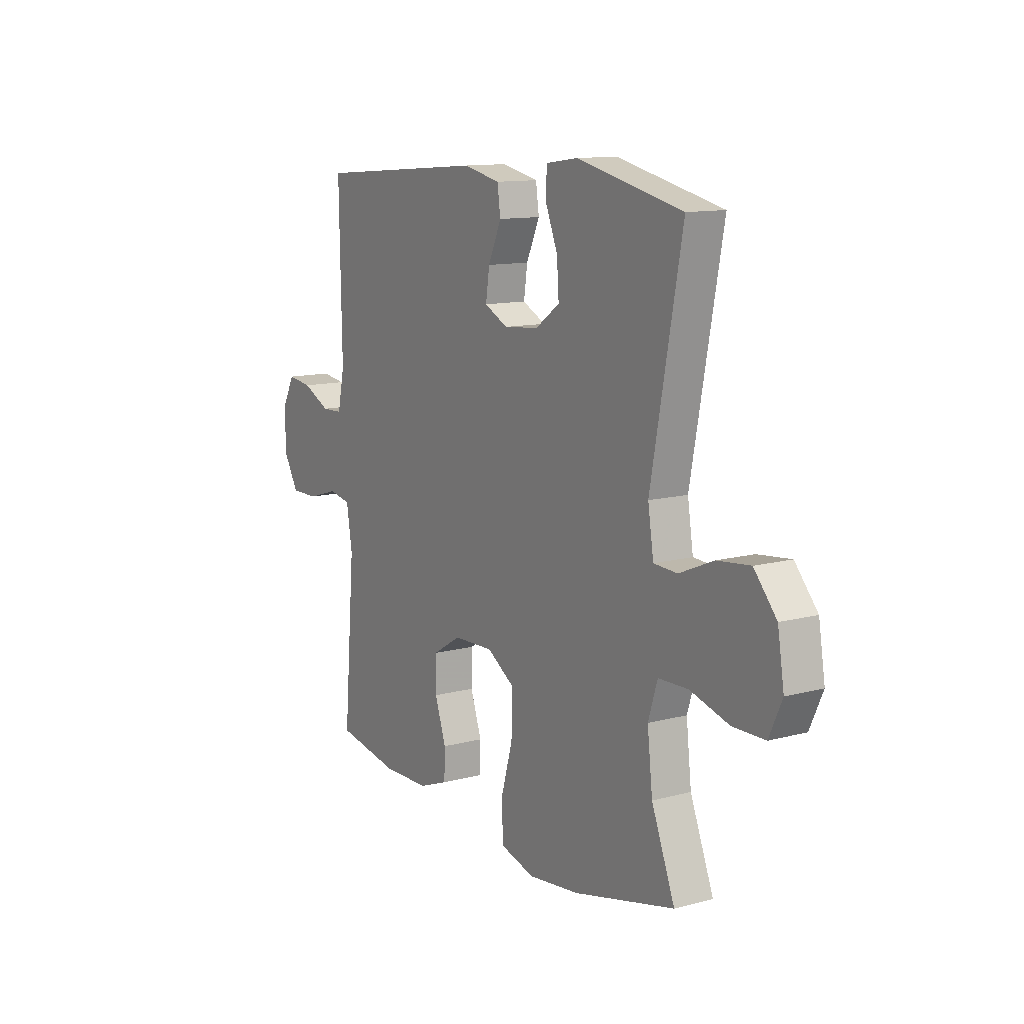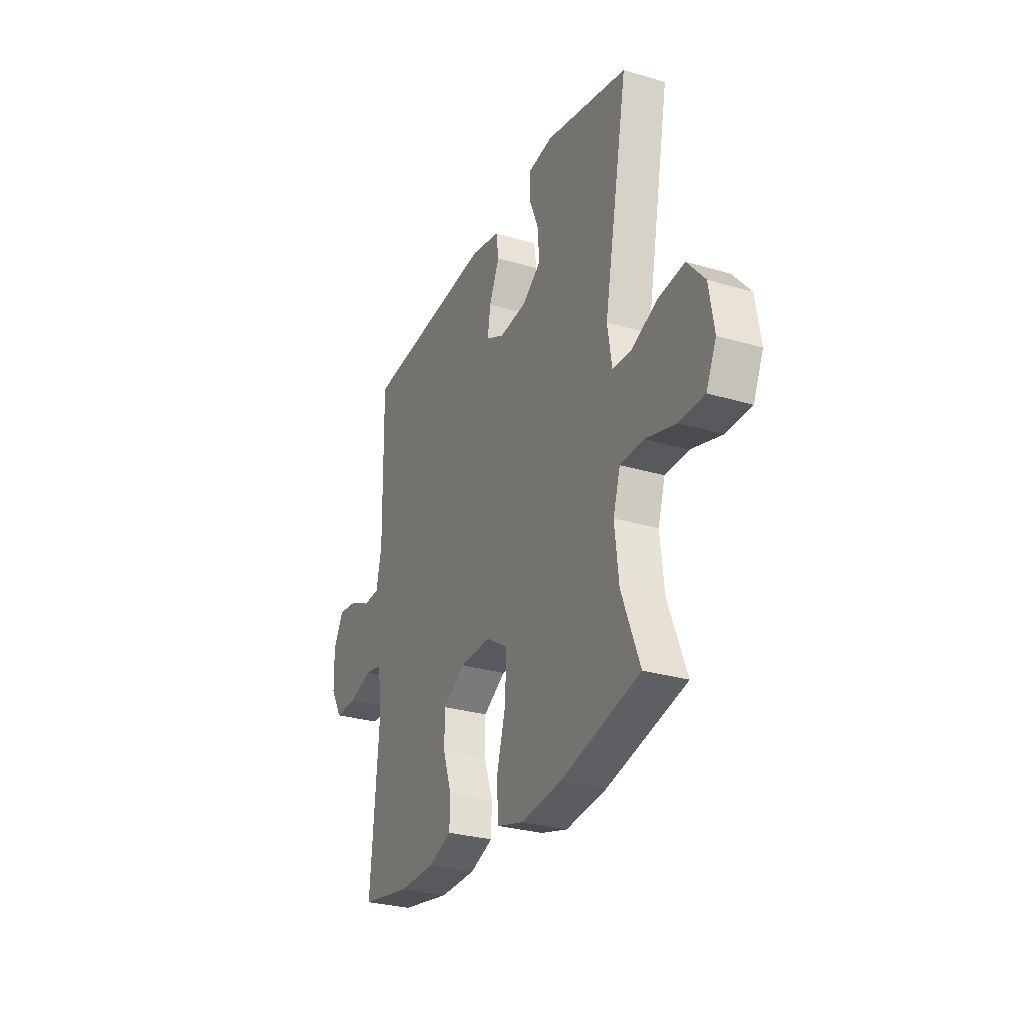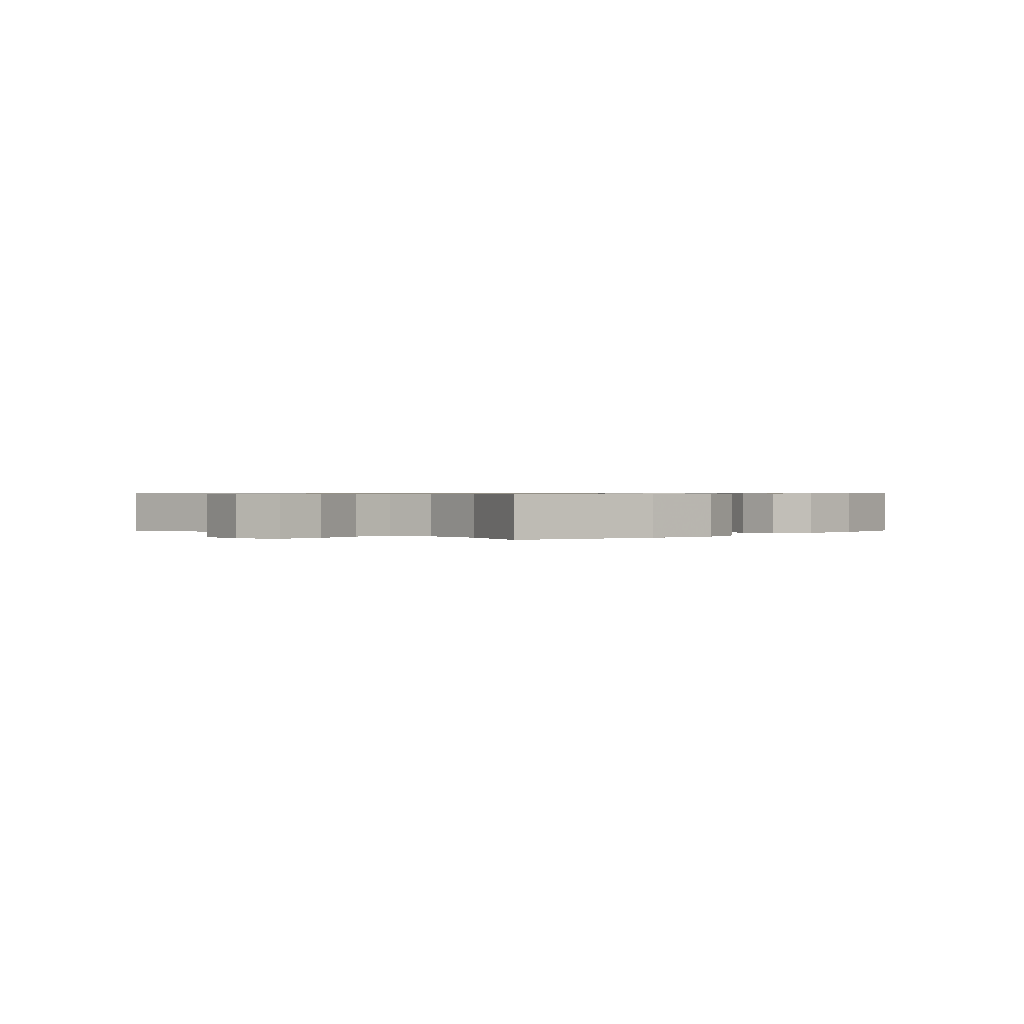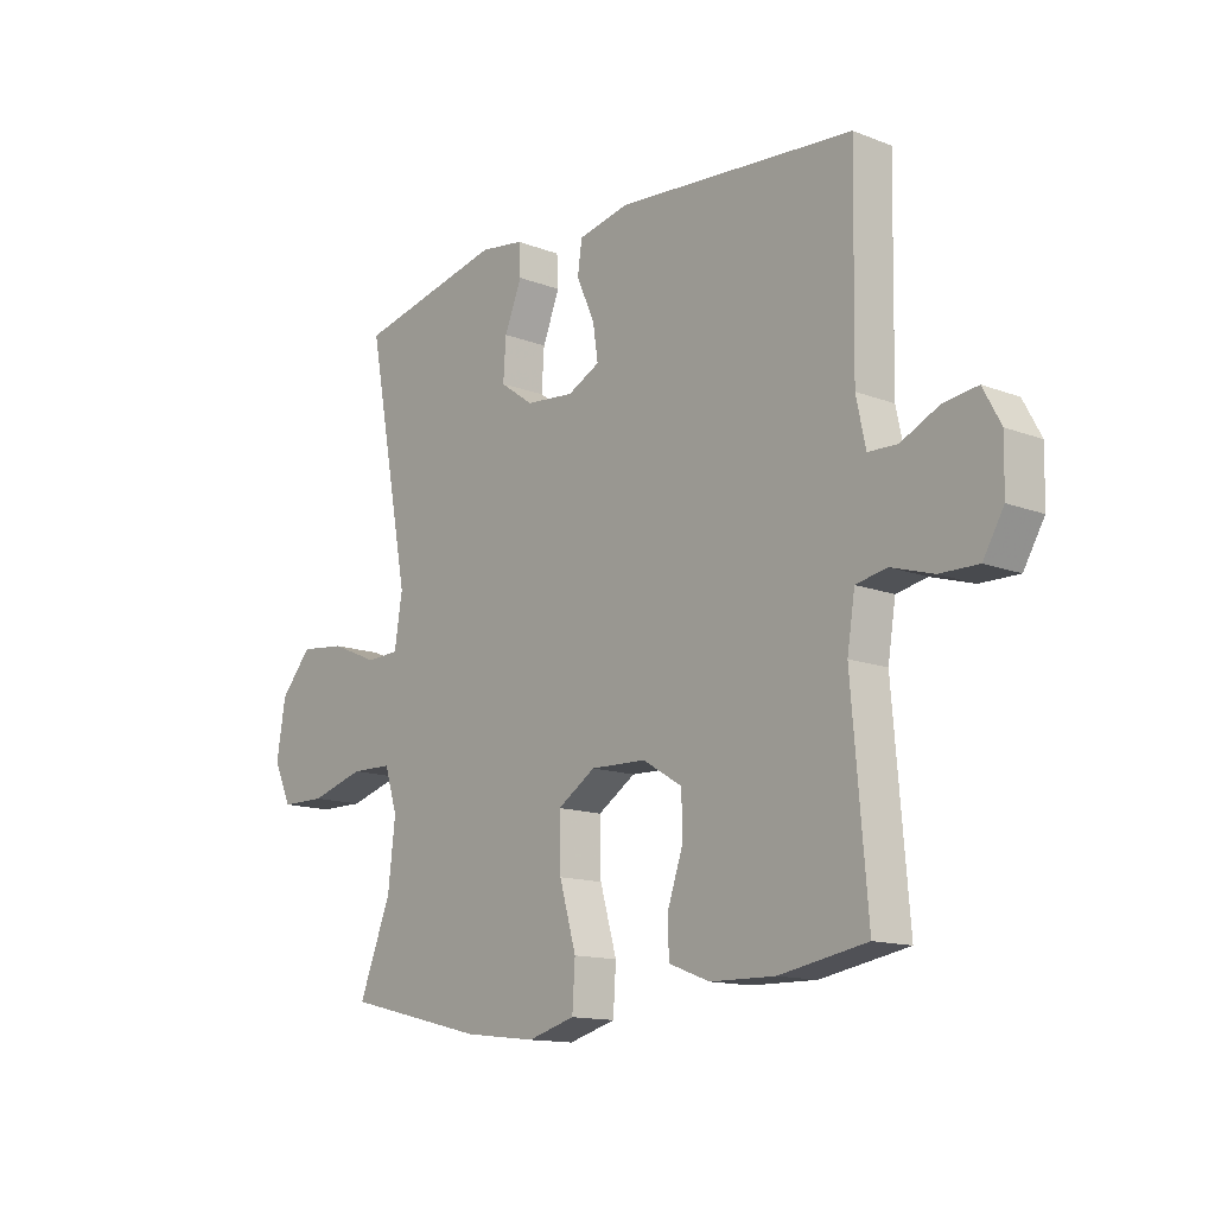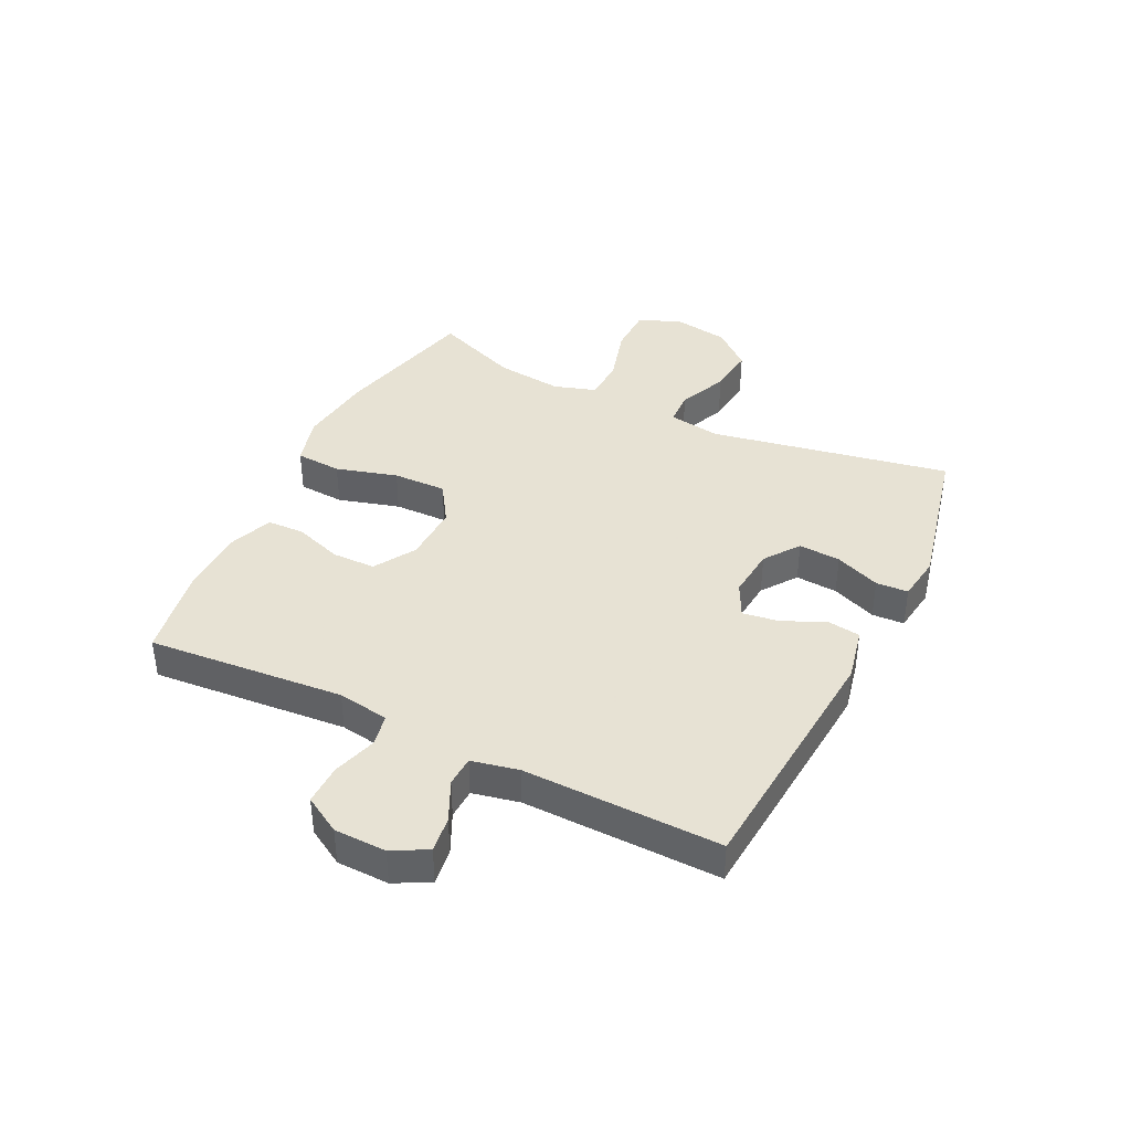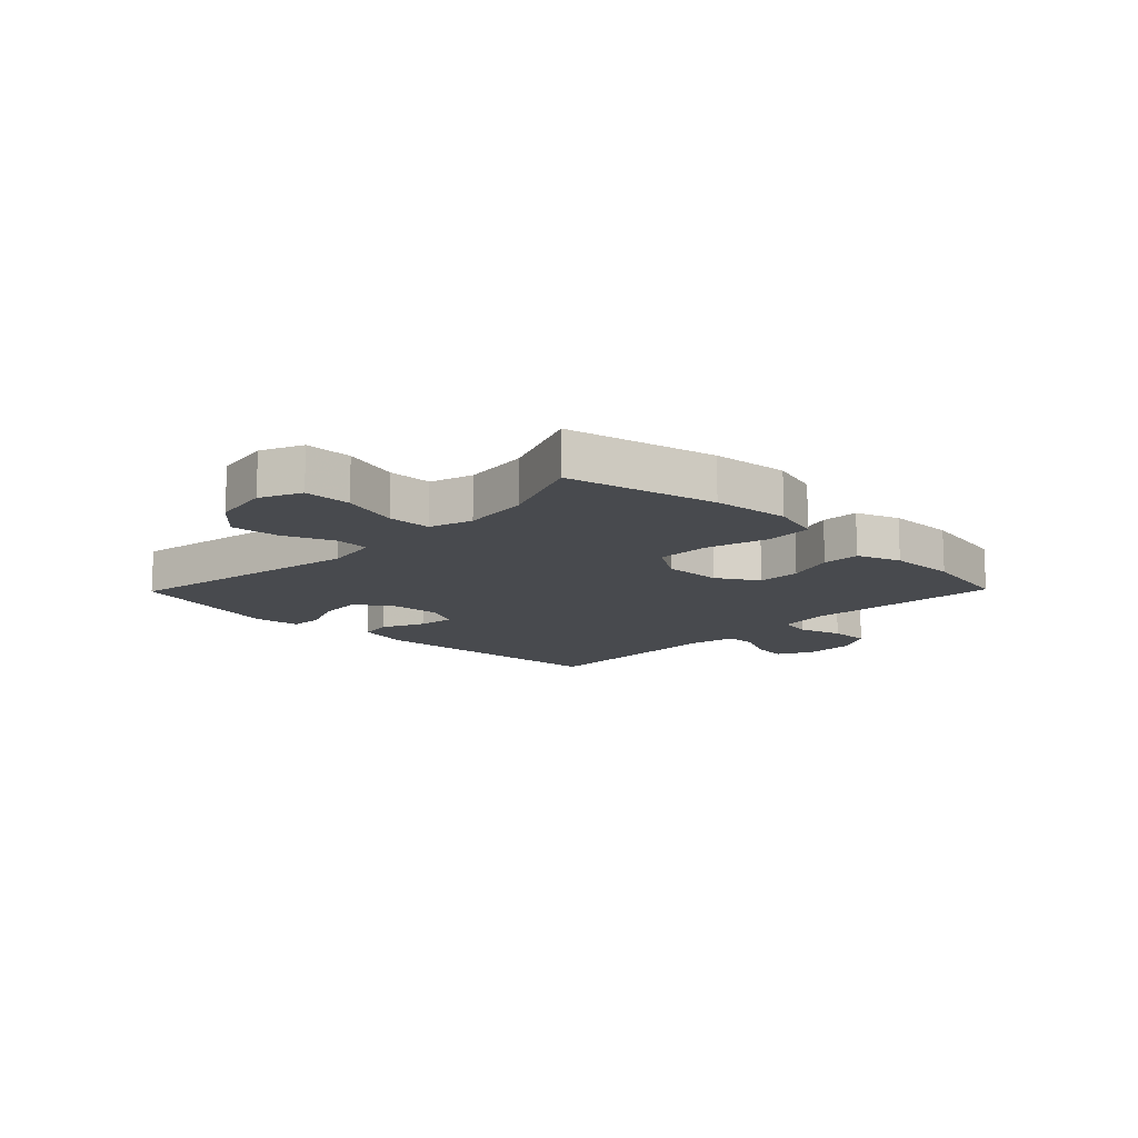
<metadata>
{"format":"obj","ext":"obj","renderer":"f3d","projection":"perspective","resolution":1024,"background":"white","views":[{"elev":12.1,"azim":57.8,"up":"+Z"},{"elev":-28.8,"azim":66.0,"up":"+Z"},{"elev":0.6,"azim":134.6,"up":"+Y"},{"elev":-13.6,"azim":-130.7,"up":"+Z"},{"elev":39.7,"azim":-63.8,"up":"+Y"},{"elev":-13.2,"azim":135.7,"up":"+Y"}]}
</metadata>
<code>
v 0.5 0.07 -0.5
v 0.248 0.07 -0.561
v 0.119 0.07 -0.576
v 0.034 0.07 -0.552
v 0.029 0.07 -0.473
v 0.059 0.07 -0.368
v 0.061 0.07 -0.276
v -0.007 0.07 -0.232
v -0.107 0.07 -0.235
v -0.178 0.07 -0.278
v -0.179 0.07 -0.352
v -0.151 0.07 -0.434
v -0.153 0.07 -0.498
v -0.227 0.07 -0.526
v -0.343 0.07 -0.528
v -0.5 0.07 -0.5
v -0.472 0.07 -0.164
v -0.486 0.07 -0.076
v -0.541 0.07 -0.065
v -0.617 0.07 -0.088
v -0.686 0.07 -0.089
v -0.723 0.07 -0.026
v -0.725 0.07 0.063
v -0.693 0.07 0.122
v -0.632 0.07 0.114
v -0.563 0.07 0.081
v -0.511 0.07 0.083
v -0.494 0.07 0.163
v -0.5 0.07 0.5
v -0.073 0.07 0.534
v 0.019 0.07 0.514
v 0.027 0.07 0.458
v -0.006 0.07 0.385
v -0.015 0.07 0.323
v 0.043 0.07 0.294
v 0.13 0.07 0.302
v 0.19 0.07 0.345
v 0.185 0.07 0.417
v 0.154 0.07 0.494
v 0.157 0.07 0.549
v 0.236 0.07 0.56
v 0.5 0.07 0.5
v 0.423 0.07 0.089
v 0.437 0.07 0
v 0.496 0.07 -0.003
v 0.581 0.07 0.033
v 0.663 0.07 0.042
v 0.719 0.07 -0.023
v 0.735 0.07 -0.121
v 0.703 0.07 -0.191
v 0.623 0.07 -0.192
v 0.526 0.07 -0.164
v 0.452 0.07 -0.166
v 0.429 0.07 -0.239
v 0.442 0.07 -0.353
v 0.5 0 -0.5
v 0.248 0 -0.561
v 0.119 0 -0.576
v 0.034 0 -0.552
v 0.029 0 -0.473
v 0.059 0 -0.368
v 0.061 0 -0.276
v -0.007 0 -0.232
v -0.107 0 -0.235
v -0.178 0 -0.278
v -0.179 0 -0.352
v -0.151 0 -0.434
v -0.153 0 -0.498
v -0.227 0 -0.526
v -0.343 0 -0.528
v -0.5 0 -0.5
v -0.472 0 -0.164
v -0.486 0 -0.076
v -0.541 0 -0.065
v -0.617 0 -0.088
v -0.686 0 -0.089
v -0.723 0 -0.026
v -0.725 0 0.063
v -0.693 0 0.122
v -0.632 0 0.114
v -0.563 0 0.081
v -0.511 0 0.083
v -0.494 0 0.163
v -0.5 0 0.5
v -0.073 0 0.534
v 0.019 0 0.514
v 0.027 0 0.458
v -0.006 0 0.385
v -0.015 0 0.323
v 0.043 0 0.294
v 0.13 0 0.302
v 0.19 0 0.345
v 0.185 0 0.417
v 0.154 0 0.494
v 0.157 0 0.549
v 0.236 0 0.56
v 0.5 0 0.5
v 0.423 0 0.089
v 0.437 0 0
v 0.496 0 -0.003
v 0.581 0 0.033
v 0.663 0 0.042
v 0.719 0 -0.023
v 0.735 0 -0.121
v 0.703 0 -0.191
v 0.623 0 -0.192
v 0.526 0 -0.164
v 0.452 0 -0.166
v 0.429 0 -0.239
v 0.442 0 -0.353
f 50 51 52
f 49 50 52
f 48 49 52
f 47 48 52
f 46 47 52
f 45 46 52
f 44 45 52 53
f 43 44 53 54
f 41 42 43
f 40 41 43
f 39 40 43
f 38 39 43
f 37 38 43 54
f 31 32 33
f 30 31 33
f 29 30 33
f 28 29 33
f 27 28 33 34
f 24 25 26
f 23 24 26
f 22 23 26
f 21 22 26
f 20 21 26
f 19 20 26
f 18 19 26 27
f 27 34 35
f 18 27 35
f 17 18 35
f 15 16 17
f 14 15 17
f 13 14 17
f 12 13 17
f 11 12 17
f 4 5 6
f 3 4 6
f 2 3 6
f 1 2 6
f 55 1 6
f 55 6 7
f 54 55 7
f 37 54 7
f 36 37 7
f 10 11 17
f 17 35 36
f 10 17 36
f 9 10 36
f 36 7 8
f 8 9 36
f 107 106 105
f 107 105 104
f 107 104 103
f 107 103 102
f 107 102 101
f 107 101 100
f 108 107 100 99
f 109 108 99 98
f 98 97 96
f 98 96 95
f 98 95 94
f 98 94 93
f 109 98 93 92
f 88 87 86
f 88 86 85
f 88 85 84
f 88 84 83
f 89 88 83 82
f 81 80 79
f 81 79 78
f 81 78 77
f 81 77 76
f 81 76 75
f 81 75 74
f 82 81 74 73
f 90 89 82
f 90 82 73
f 90 73 72
f 72 71 70
f 72 70 69
f 72 69 68
f 72 68 67
f 72 67 66
f 61 60 59
f 61 59 58
f 61 58 57
f 61 57 56
f 61 56 110
f 62 61 110
f 62 110 109
f 62 109 92
f 62 92 91
f 72 66 65
f 91 90 72
f 91 72 65
f 91 65 64
f 63 62 91
f 91 64 63
f 1 56 57 2
f 2 57 58 3
f 3 58 59 4
f 4 59 60 5
f 5 60 61 6
f 6 61 62 7
f 7 62 63 8
f 8 63 64 9
f 9 64 65 10
f 10 65 66 11
f 11 66 67 12
f 12 67 68 13
f 13 68 69 14
f 14 69 70 15
f 15 70 71 16
f 16 71 72 17
f 17 72 73 18
f 18 73 74 19
f 19 74 75 20
f 20 75 76 21
f 21 76 77 22
f 22 77 78 23
f 23 78 79 24
f 24 79 80 25
f 25 80 81 26
f 26 81 82 27
f 27 82 83 28
f 28 83 84 29
f 29 84 85 30
f 30 85 86 31
f 31 86 87 32
f 32 87 88 33
f 33 88 89 34
f 34 89 90 35
f 35 90 91 36
f 36 91 92 37
f 37 92 93 38
f 38 93 94 39
f 39 94 95 40
f 40 95 96 41
f 41 96 97 42
f 42 97 98 43
f 43 98 99 44
f 44 99 100 45
f 45 100 101 46
f 46 101 102 47
f 47 102 103 48
f 48 103 104 49
f 49 104 105 50
f 50 105 106 51
f 51 106 107 52
f 52 107 108 53
f 53 108 109 54
f 54 109 110 55
f 55 110 56 1

</code>
